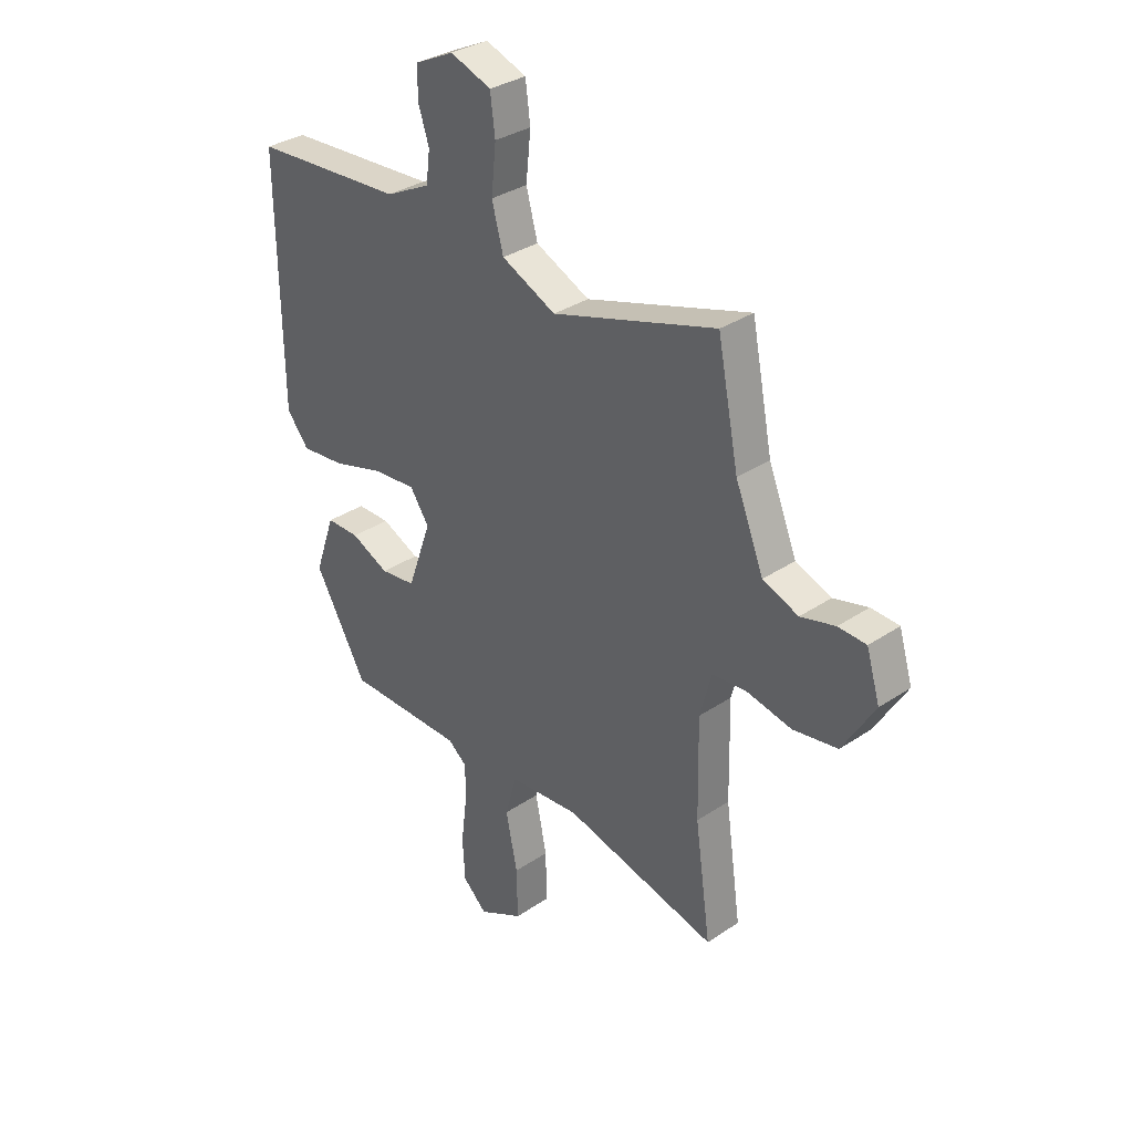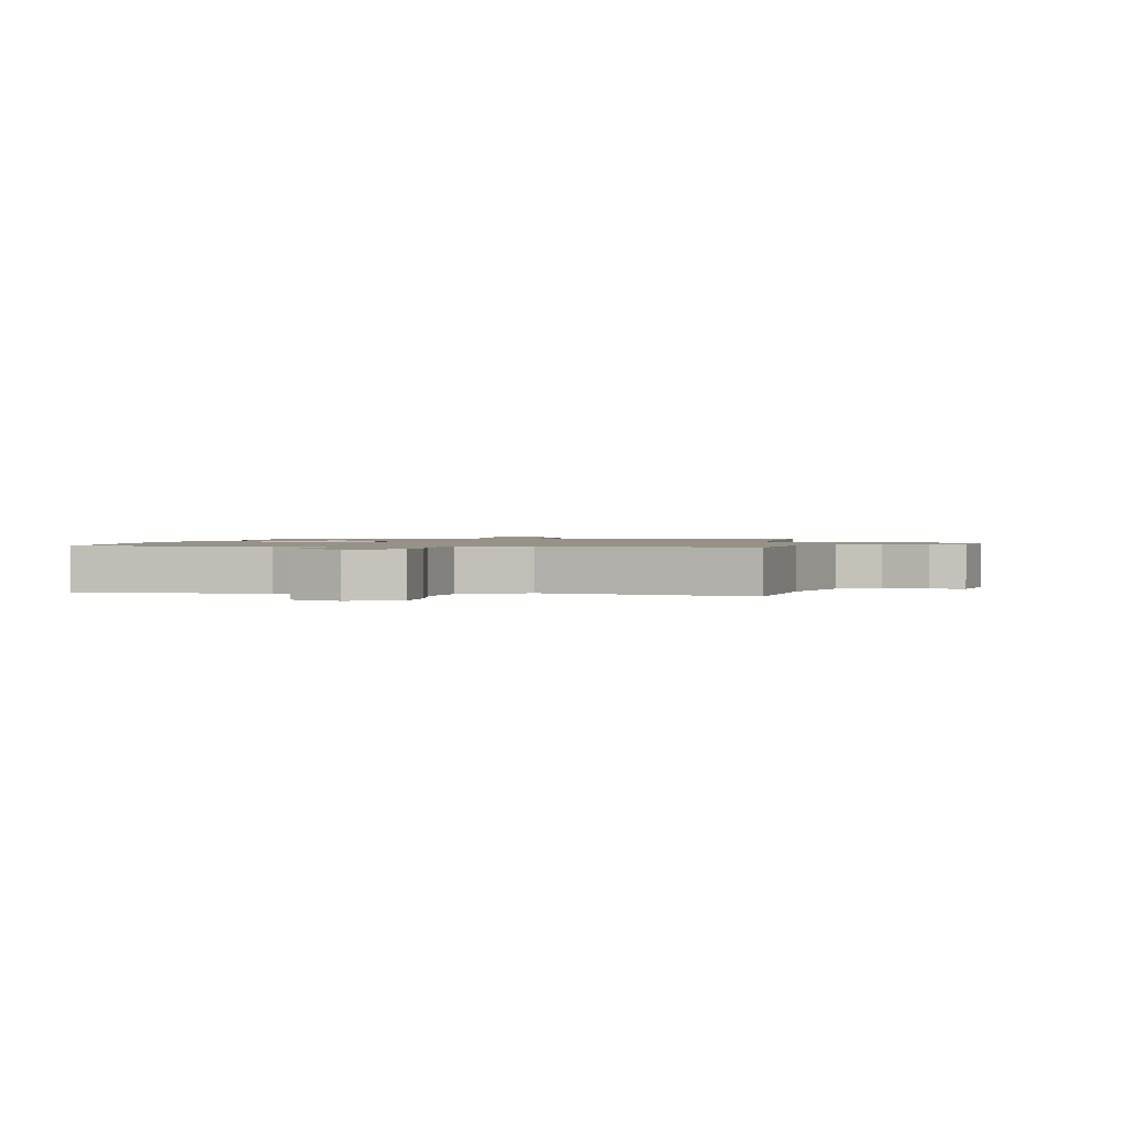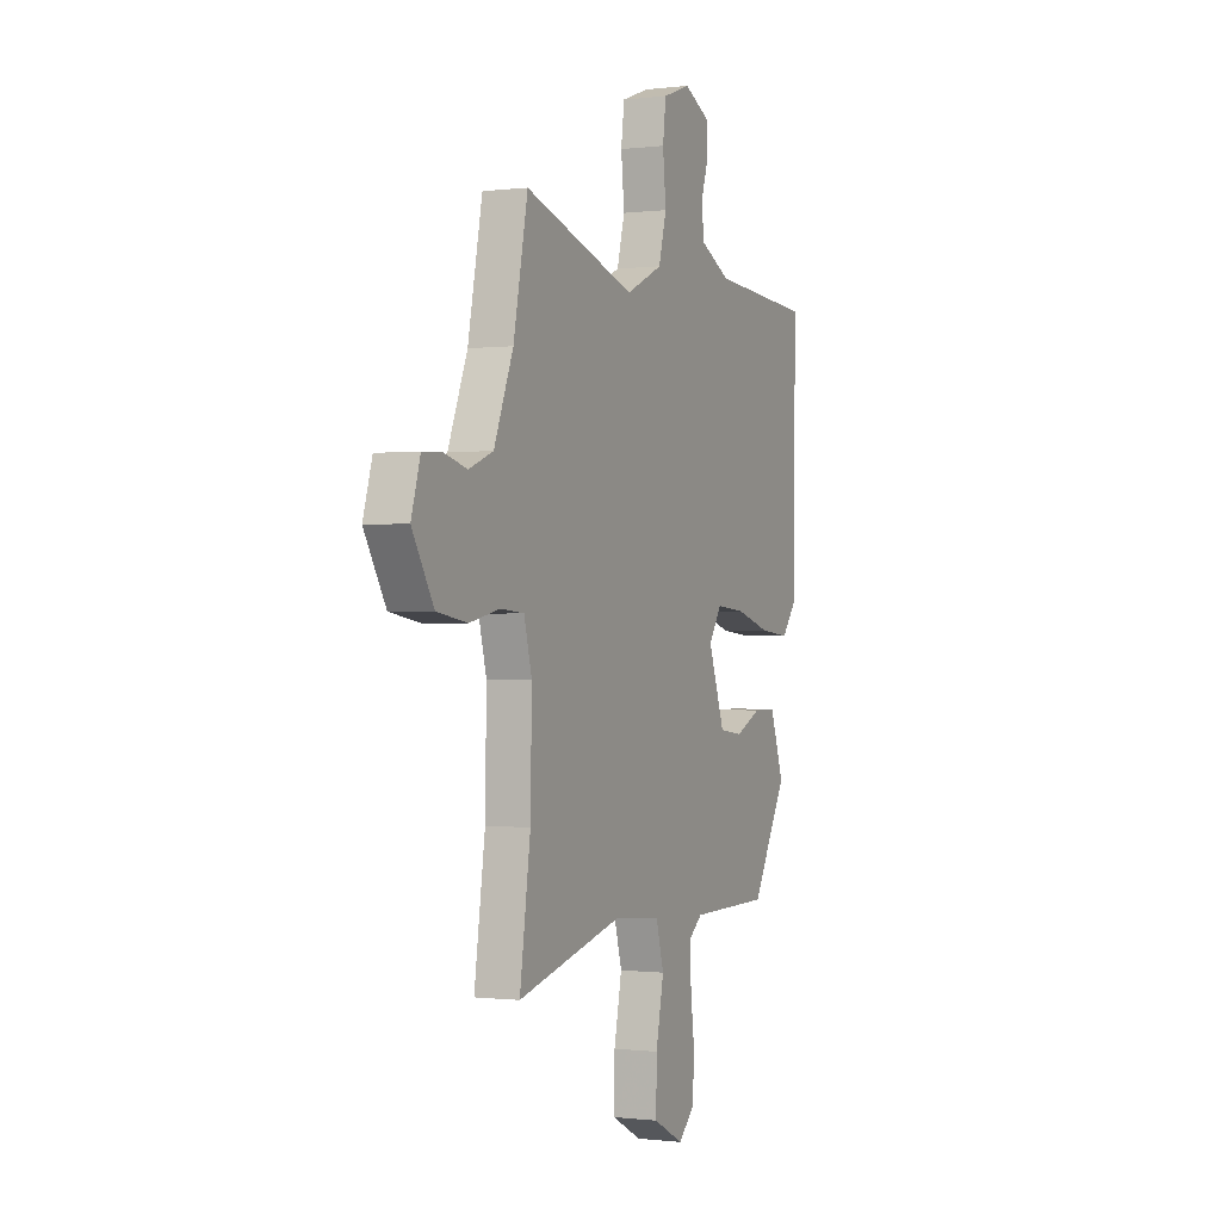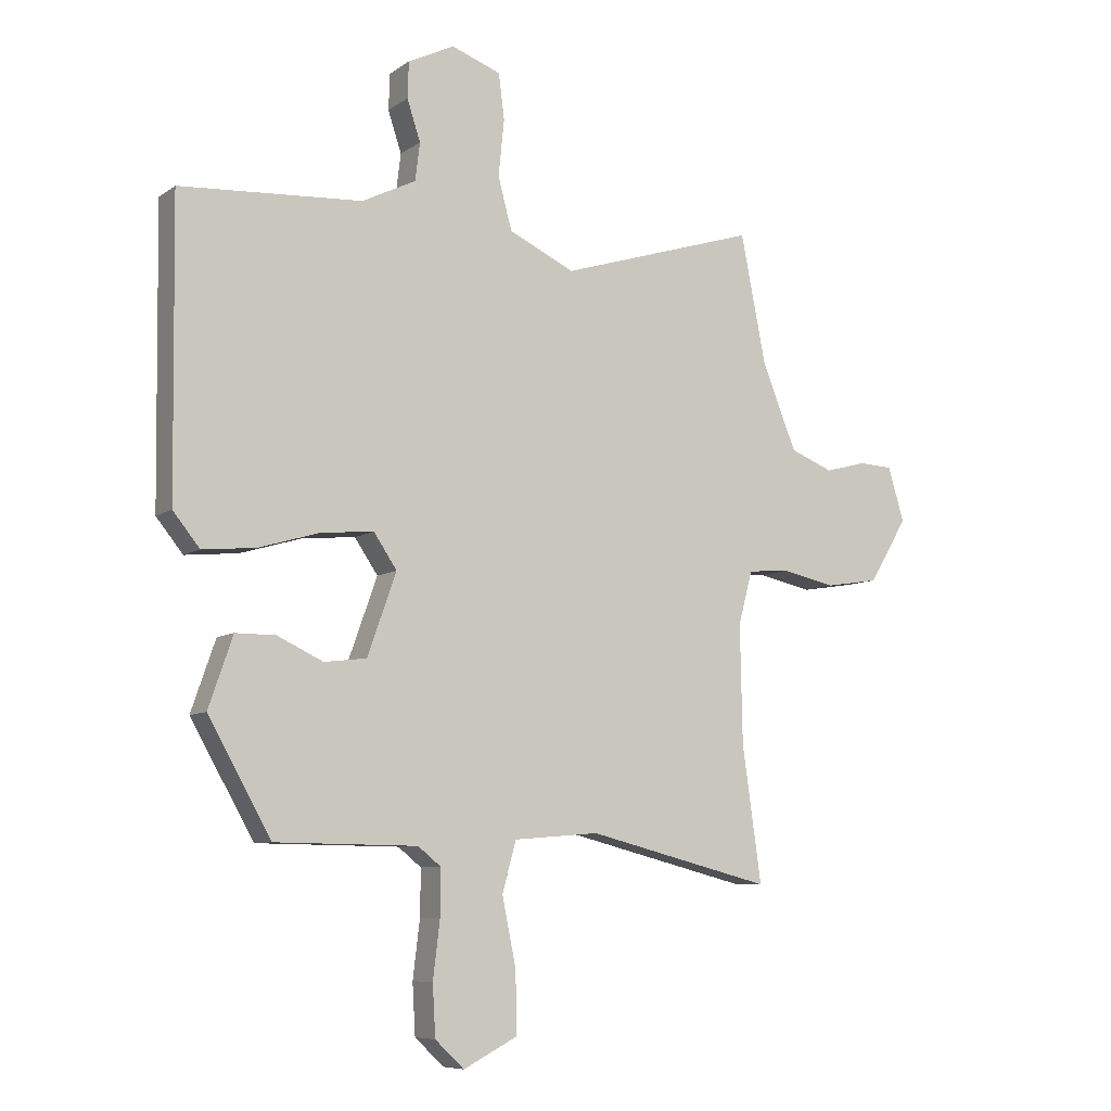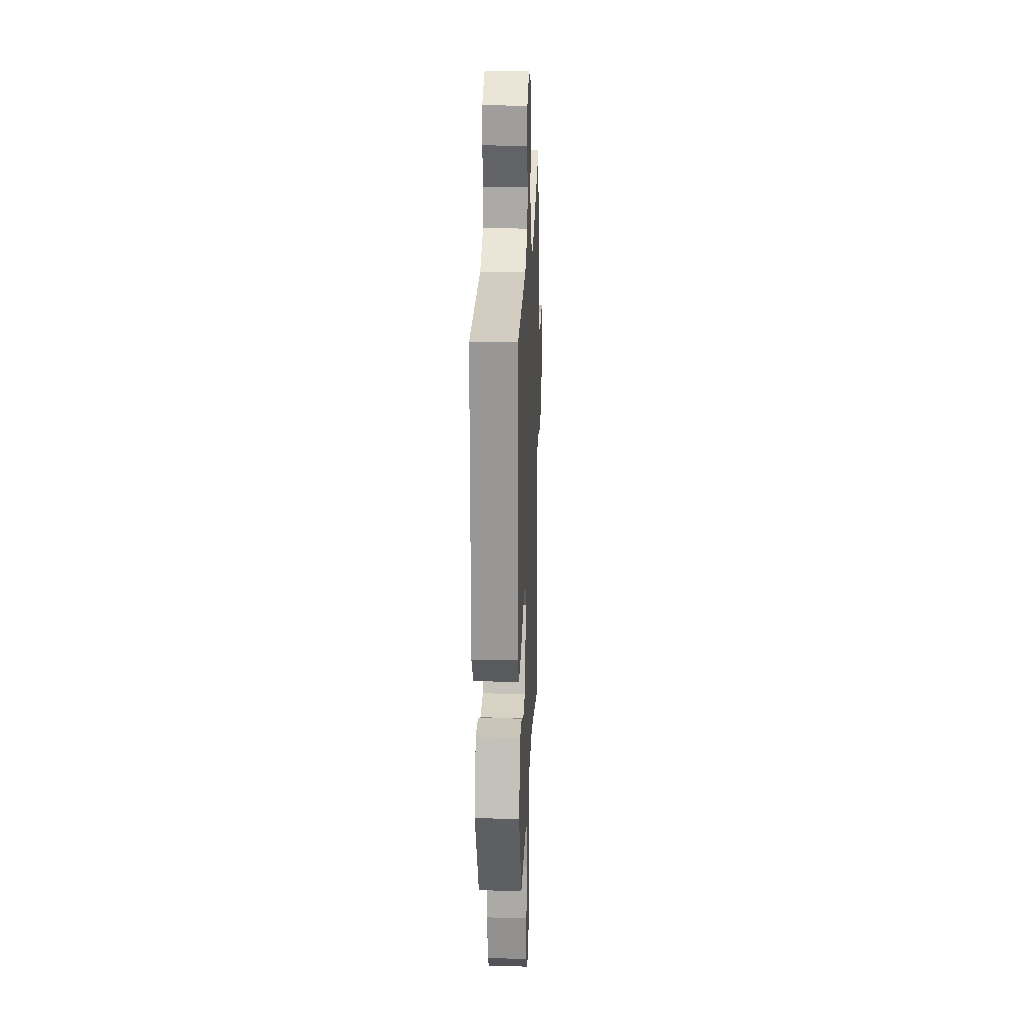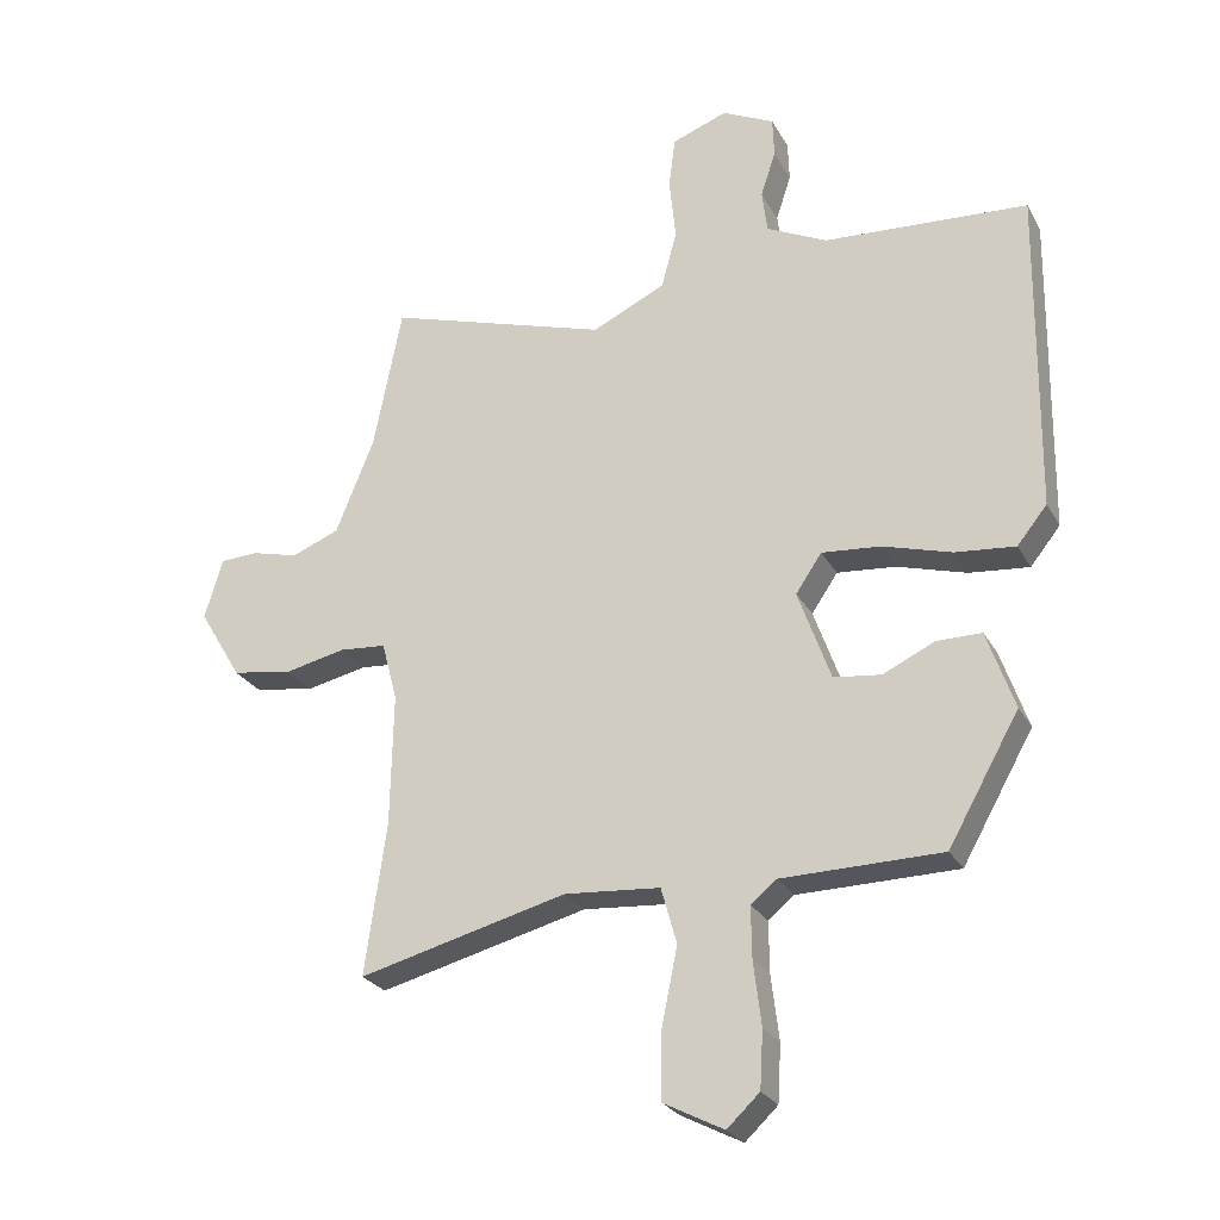
<metadata>
{"format":"obj","ext":"obj","renderer":"f3d","projection":"perspective","resolution":1024,"background":"white","views":[{"elev":33.0,"azim":47.1,"up":"+Z"},{"elev":1.2,"azim":6.3,"up":"+Y"},{"elev":-0.5,"azim":114.5,"up":"+Z"},{"elev":-7.8,"azim":-29.6,"up":"+Z"},{"elev":20.7,"azim":-87.8,"up":"+Z"},{"elev":-25.9,"azim":-156.8,"up":"+Z"}]}
</metadata>
<code>
v -0.379 0.07 -0.482
v -0.488 0.07 -0.29
v -0.446 0.07 -0.169
v -0.377 0.07 -0.169
v -0.298 0.07 -0.206
v -0.225 0.07 -0.197
v -0.175 0.07 -0.057
v -0.215 0.07 0.002
v -0.305 0.07 -0.006
v -0.411 0.07 -0.037
v -0.503 0.07 -0.046
v -0.549 0.07 0.011
v -0.555 0.07 0.51
v -0.241 0.07 0.53
v -0.148 0.07 0.576
v -0.14 0.07 0.641
v -0.163 0.07 0.711
v -0.161 0.07 0.773
v -0.081 0.07 0.812
v 0.004 0.07 0.781
v 0.014 0.07 0.703
v 0.004 0.07 0.606
v 0.028 0.07 0.517
v 0.141 0.07 0.464
v 0.482 0.07 0.57
v 0.526 0.07 0.348
v 0.585 0.07 0.202
v 0.659 0.07 0.173
v 0.731 0.07 0.192
v 0.789 0.07 0.189
v 0.817 0.07 0.096
v 0.751 0.07 -0.014
v 0.658 0.07 -0.029
v 0.564 0.07 -0.009
v 0.493 0.07 -0.015
v 0.469 0.07 -0.106
v 0.473 0.07 -0.309
v 0.506 0.07 -0.542
v 0.186 0.07 -0.461
v 0.039 0.07 -0.473
v 0.015 0.07 -0.559
v 0.039 0.07 -0.676
v 0.041 0.07 -0.78
v -0.052 0.07 -0.828
v -0.102 0.07 -0.781
v -0.107 0.07 -0.694
v -0.095 0.07 -0.596
v -0.094 0.07 -0.517
v -0.134 0.07 -0.485
v -0.379 0 -0.482
v -0.488 0 -0.29
v -0.446 0 -0.169
v -0.377 0 -0.169
v -0.298 0 -0.206
v -0.225 0 -0.197
v -0.175 0 -0.057
v -0.215 0 0.002
v -0.305 0 -0.006
v -0.411 0 -0.037
v -0.503 0 -0.046
v -0.549 0 0.011
v -0.555 0 0.51
v -0.241 0 0.53
v -0.148 0 0.576
v -0.14 0 0.641
v -0.163 0 0.711
v -0.161 0 0.773
v -0.081 0 0.812
v 0.004 0 0.781
v 0.014 0 0.703
v 0.004 0 0.606
v 0.028 0 0.517
v 0.141 0 0.464
v 0.482 0 0.57
v 0.526 0 0.348
v 0.585 0 0.202
v 0.659 0 0.173
v 0.731 0 0.192
v 0.789 0 0.189
v 0.817 0 0.096
v 0.751 0 -0.014
v 0.658 0 -0.029
v 0.564 0 -0.009
v 0.493 0 -0.015
v 0.469 0 -0.106
v 0.473 0 -0.309
v 0.506 0 -0.542
v 0.186 0 -0.461
v 0.039 0 -0.473
v 0.015 0 -0.559
v 0.039 0 -0.676
v 0.041 0 -0.78
v -0.052 0 -0.828
v -0.102 0 -0.781
v -0.107 0 -0.694
v -0.095 0 -0.596
v -0.094 0 -0.517
v -0.134 0 -0.485
f 44 45 46 47
f 44 47 48
f 41 42 43 44
f 41 44 48
f 40 41 48 49
f 37 38 39
f 36 37 39 40
f 35 36 40 49
f 31 32 33 34
f 31 34 35
f 28 29 30 31
f 27 28 31 35
f 26 27 35 49
f 24 25 26 49
f 19 20 21 22
f 19 22 23
f 16 17 18 19
f 15 16 19 23
f 14 15 23 24
f 9 10 11 12
f 8 9 12 13
f 7 8 13 14
f 2 3 4 5
f 2 5 6
f 1 2 6
f 49 1 6
f 24 49 6 7
f 7 14 24
f 96 95 94 93
f 97 96 93
f 93 92 91 90
f 97 93 90
f 98 97 90 89
f 88 87 86
f 89 88 86 85
f 98 89 85 84
f 83 82 81 80
f 84 83 80
f 80 79 78 77
f 84 80 77 76
f 98 84 76 75
f 98 75 74 73
f 71 70 69 68
f 72 71 68
f 68 67 66 65
f 72 68 65 64
f 73 72 64 63
f 61 60 59 58
f 62 61 58 57
f 63 62 57 56
f 54 53 52 51
f 55 54 51
f 55 51 50
f 55 50 98
f 56 55 98 73
f 73 63 56
f 1 50 51 2
f 2 51 52 3
f 3 52 53 4
f 4 53 54 5
f 5 54 55 6
f 6 55 56 7
f 7 56 57 8
f 8 57 58 9
f 9 58 59 10
f 10 59 60 11
f 11 60 61 12
f 12 61 62 13
f 13 62 63 14
f 14 63 64 15
f 15 64 65 16
f 16 65 66 17
f 17 66 67 18
f 18 67 68 19
f 19 68 69 20
f 20 69 70 21
f 21 70 71 22
f 22 71 72 23
f 23 72 73 24
f 24 73 74 25
f 25 74 75 26
f 26 75 76 27
f 27 76 77 28
f 28 77 78 29
f 29 78 79 30
f 30 79 80 31
f 31 80 81 32
f 32 81 82 33
f 33 82 83 34
f 34 83 84 35
f 35 84 85 36
f 36 85 86 37
f 37 86 87 38
f 38 87 88 39
f 39 88 89 40
f 40 89 90 41
f 41 90 91 42
f 42 91 92 43
f 43 92 93 44
f 44 93 94 45
f 45 94 95 46
f 46 95 96 47
f 47 96 97 48
f 48 97 98 49
f 49 98 50 1

</code>
